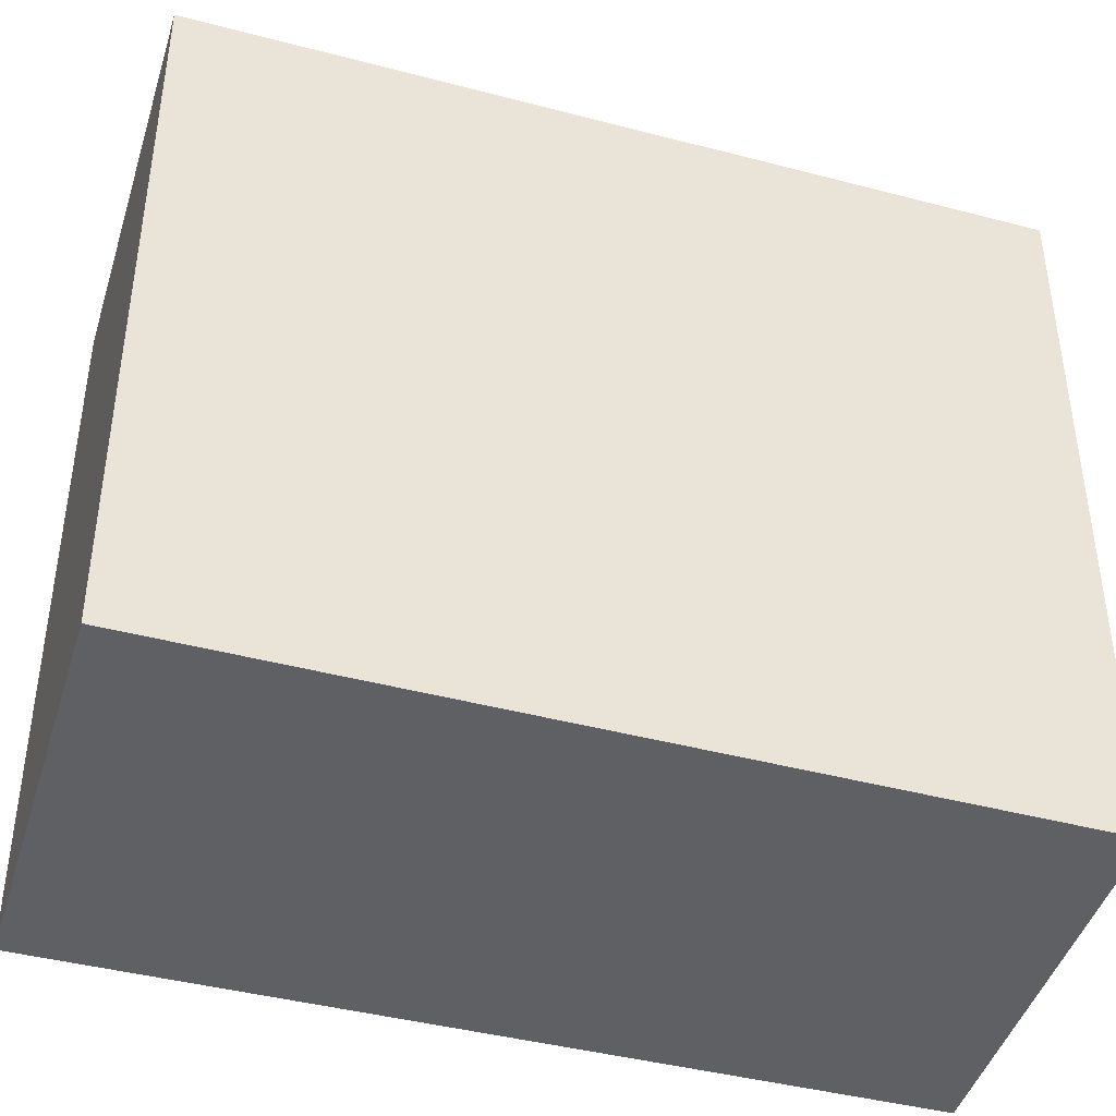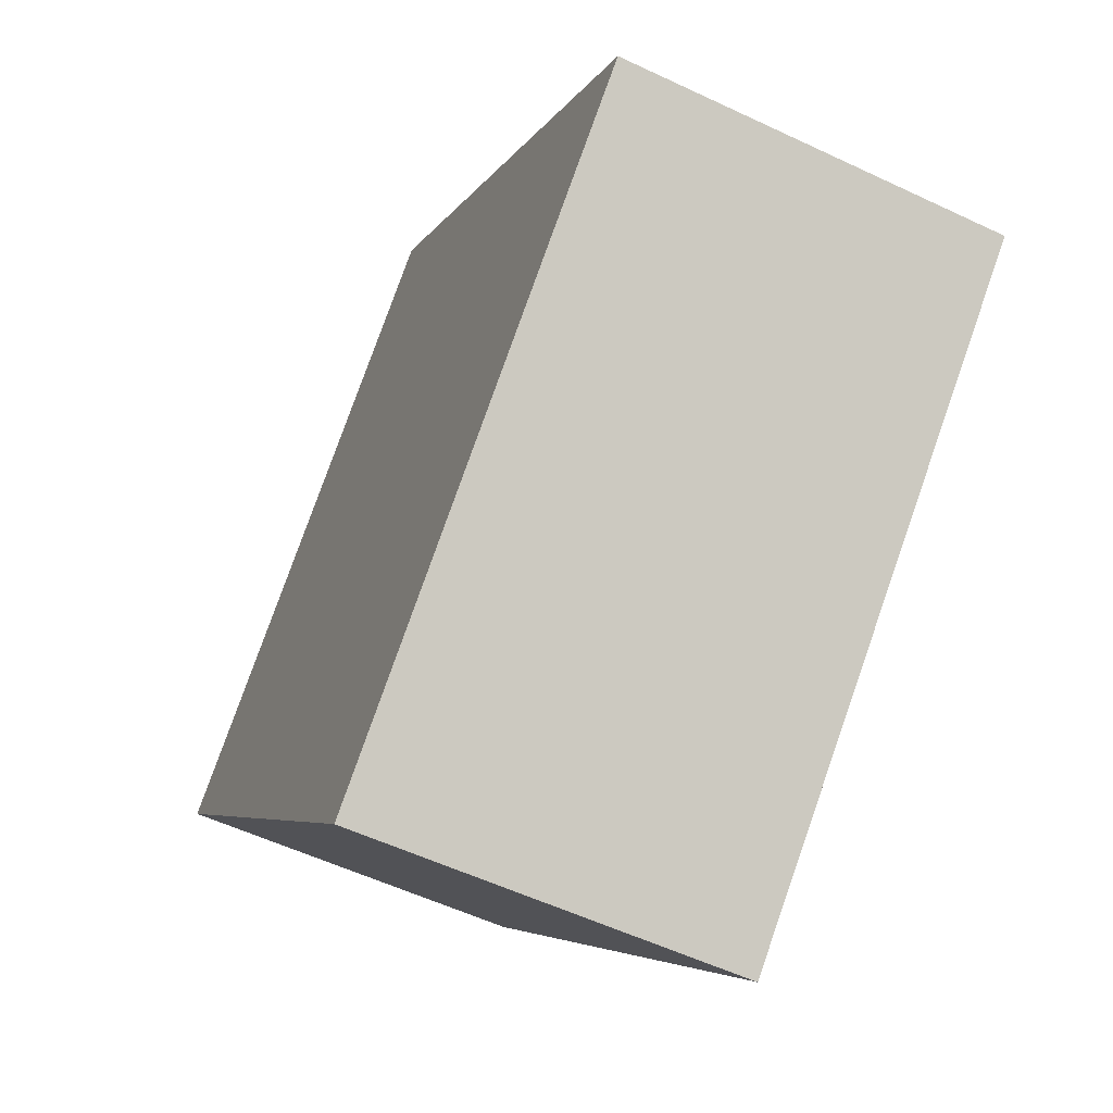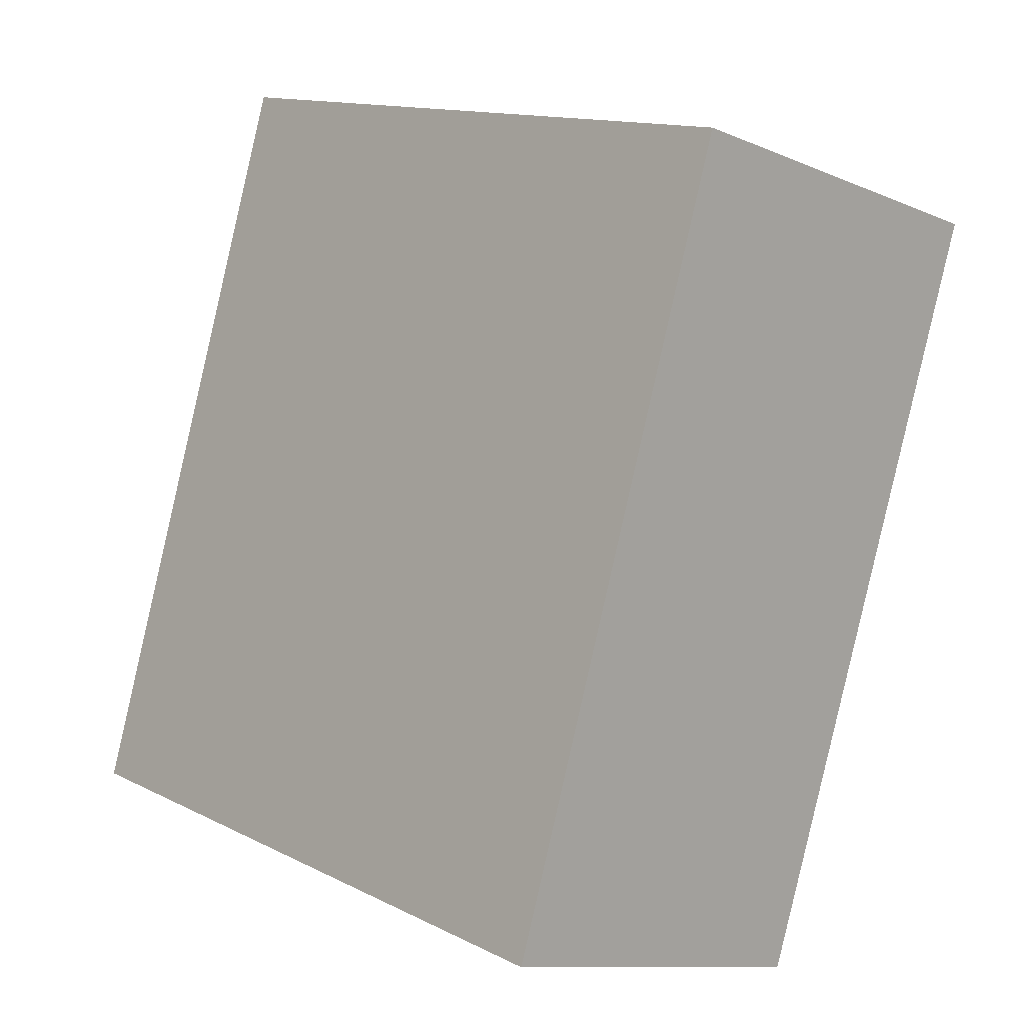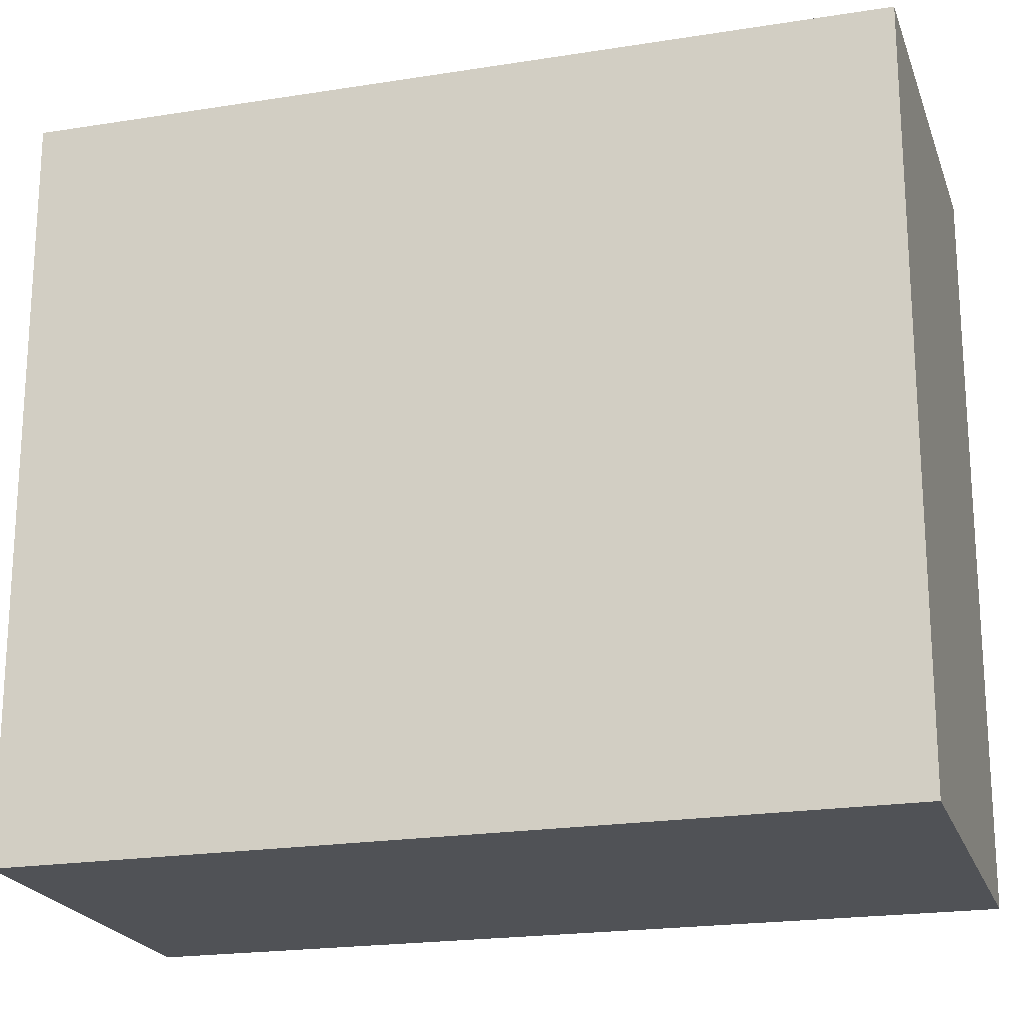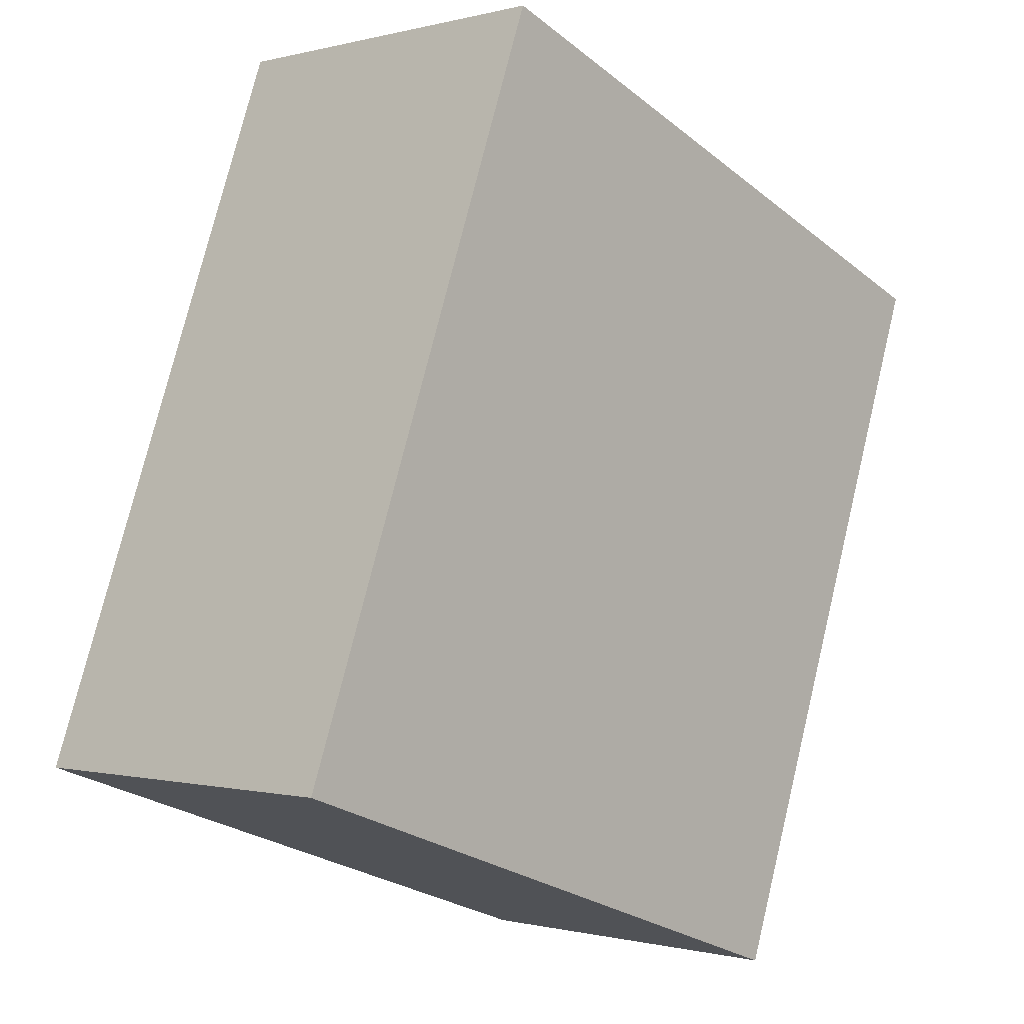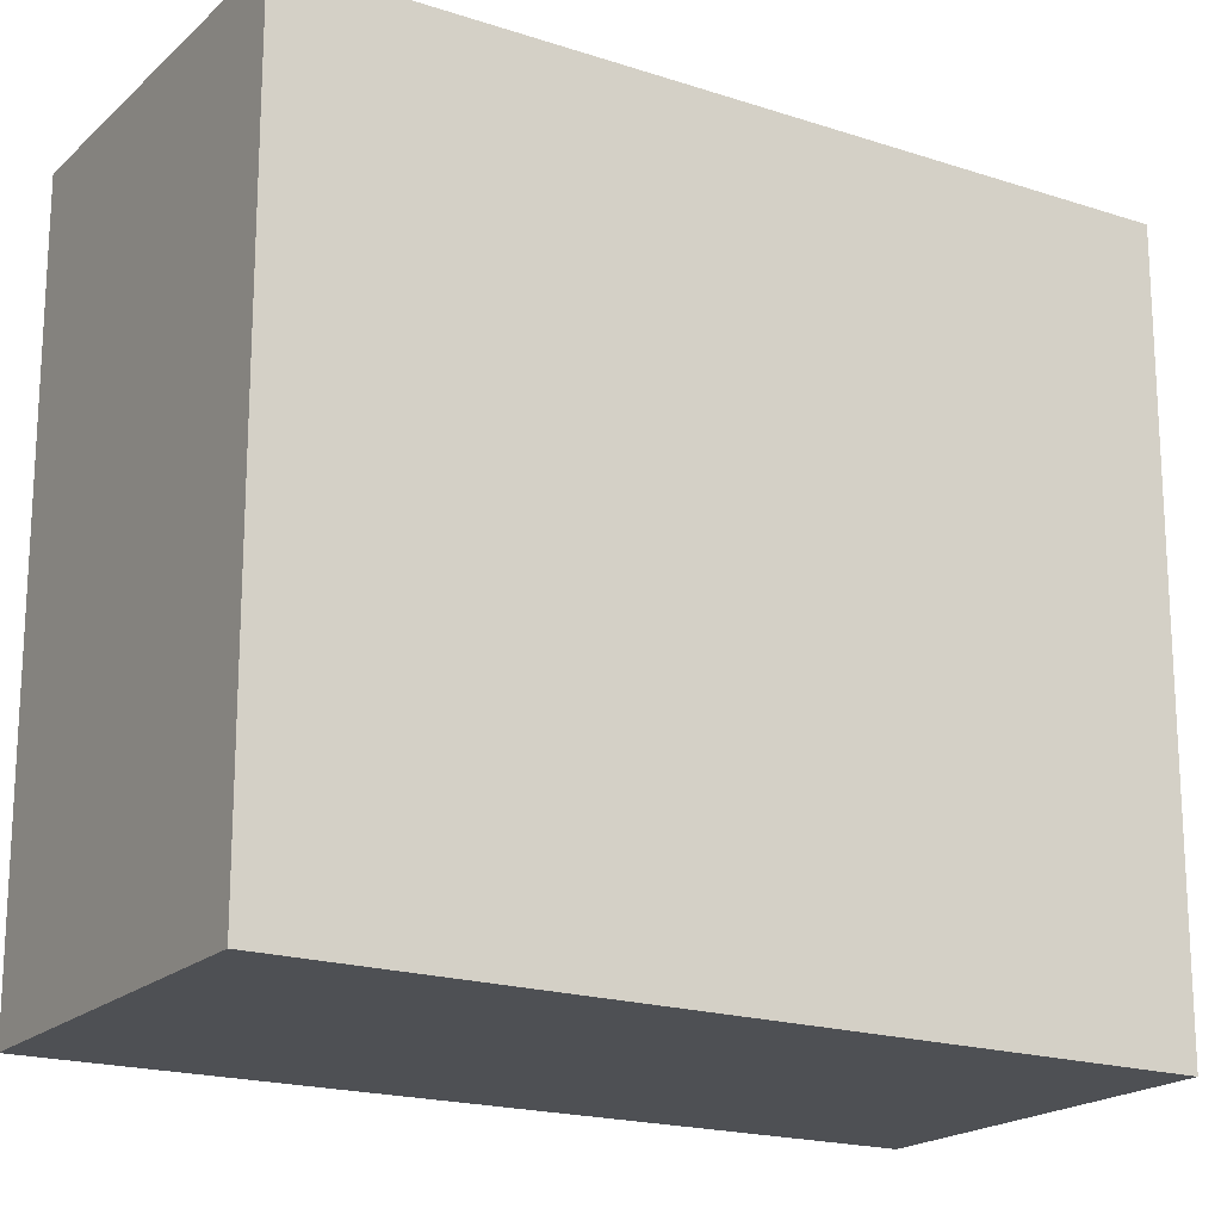
<metadata>
{"format":"obj","ext":"obj","renderer":"f3d","projection":"perspective","resolution":1024,"background":"white","views":[{"elev":-43.9,"azim":90.7,"up":"+Y"},{"elev":78.7,"azim":19.4,"up":"+Z"},{"elev":13.5,"azim":-42.0,"up":"+Z"},{"elev":-21.0,"azim":-56.6,"up":"+Y"},{"elev":-26.5,"azim":39.6,"up":"+Z"},{"elev":-19.0,"azim":75.9,"up":"+Y"}]}
</metadata>
<code>
v  3.475 4.007 3.692
v  0 4.007 2.454e-16
v  1.353 4.007 4.352
v  2.071 4.007 -0.644
v  0 0 0
v  1.353 -2.665e-16 4.352
v  3.475 -2.261e-16 3.692
v  2.071 3.943e-17 -0.644
g defaultobject
f 1 2 3
f 2 1 4
f 5 3 2
f 3 5 6
f 6 1 3
f 1 6 7
f 7 4 1
f 4 7 8
f 8 2 4
f 2 8 5
f 5 7 6
f 7 5 8

</code>
